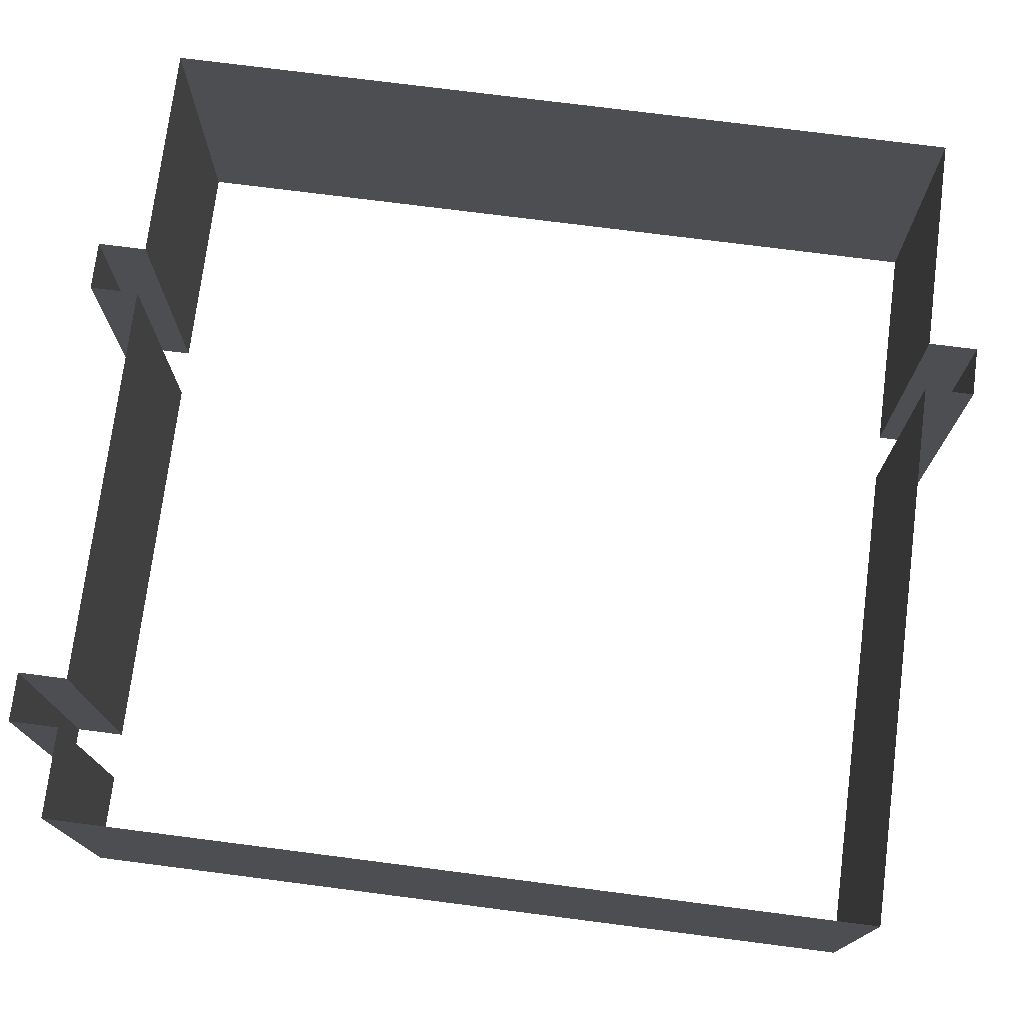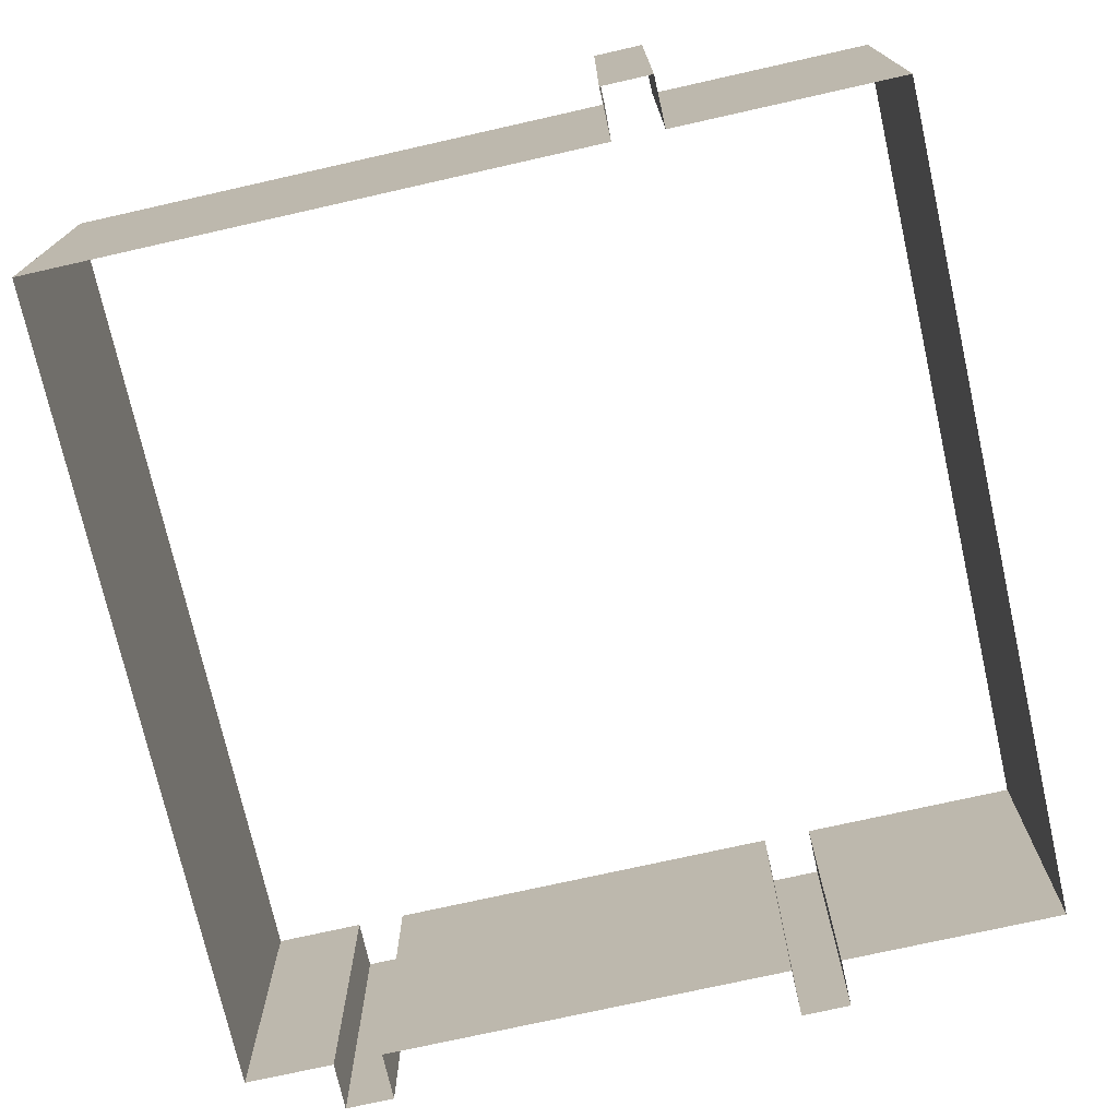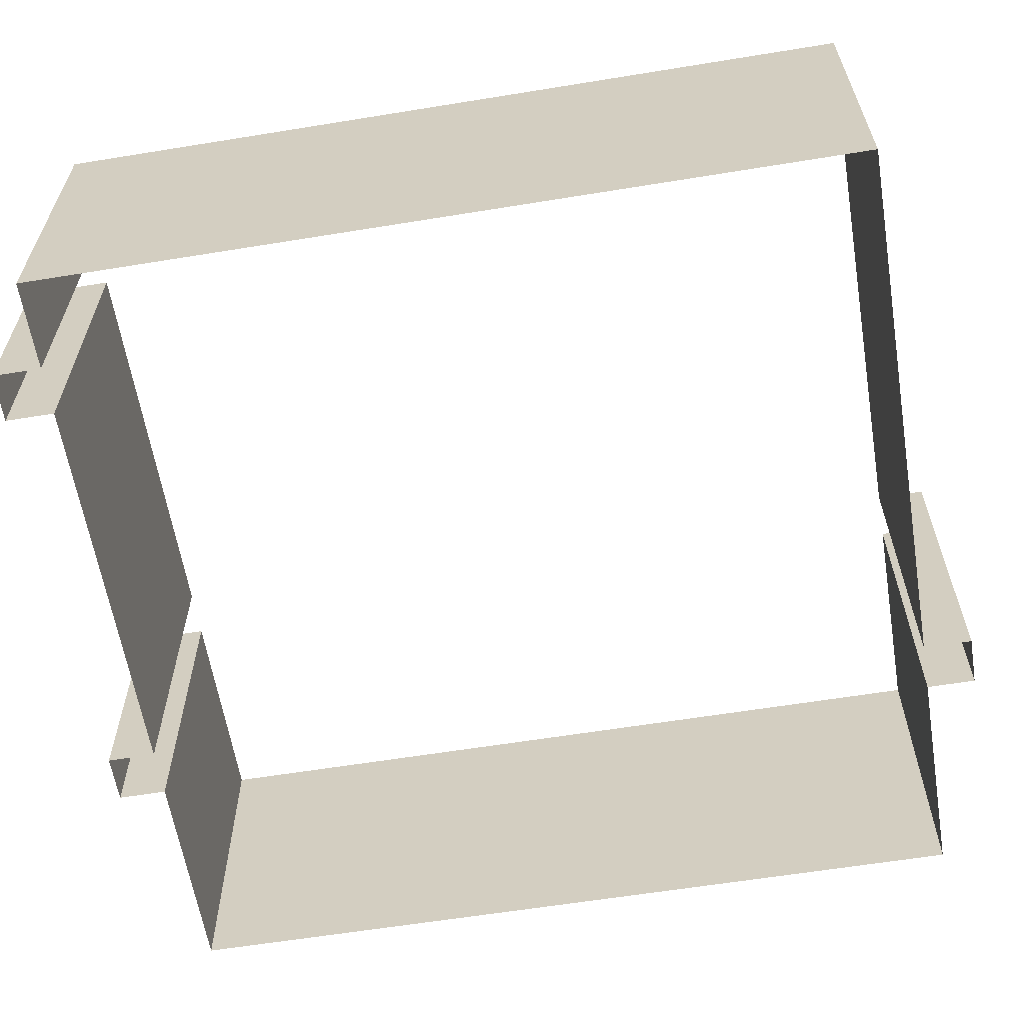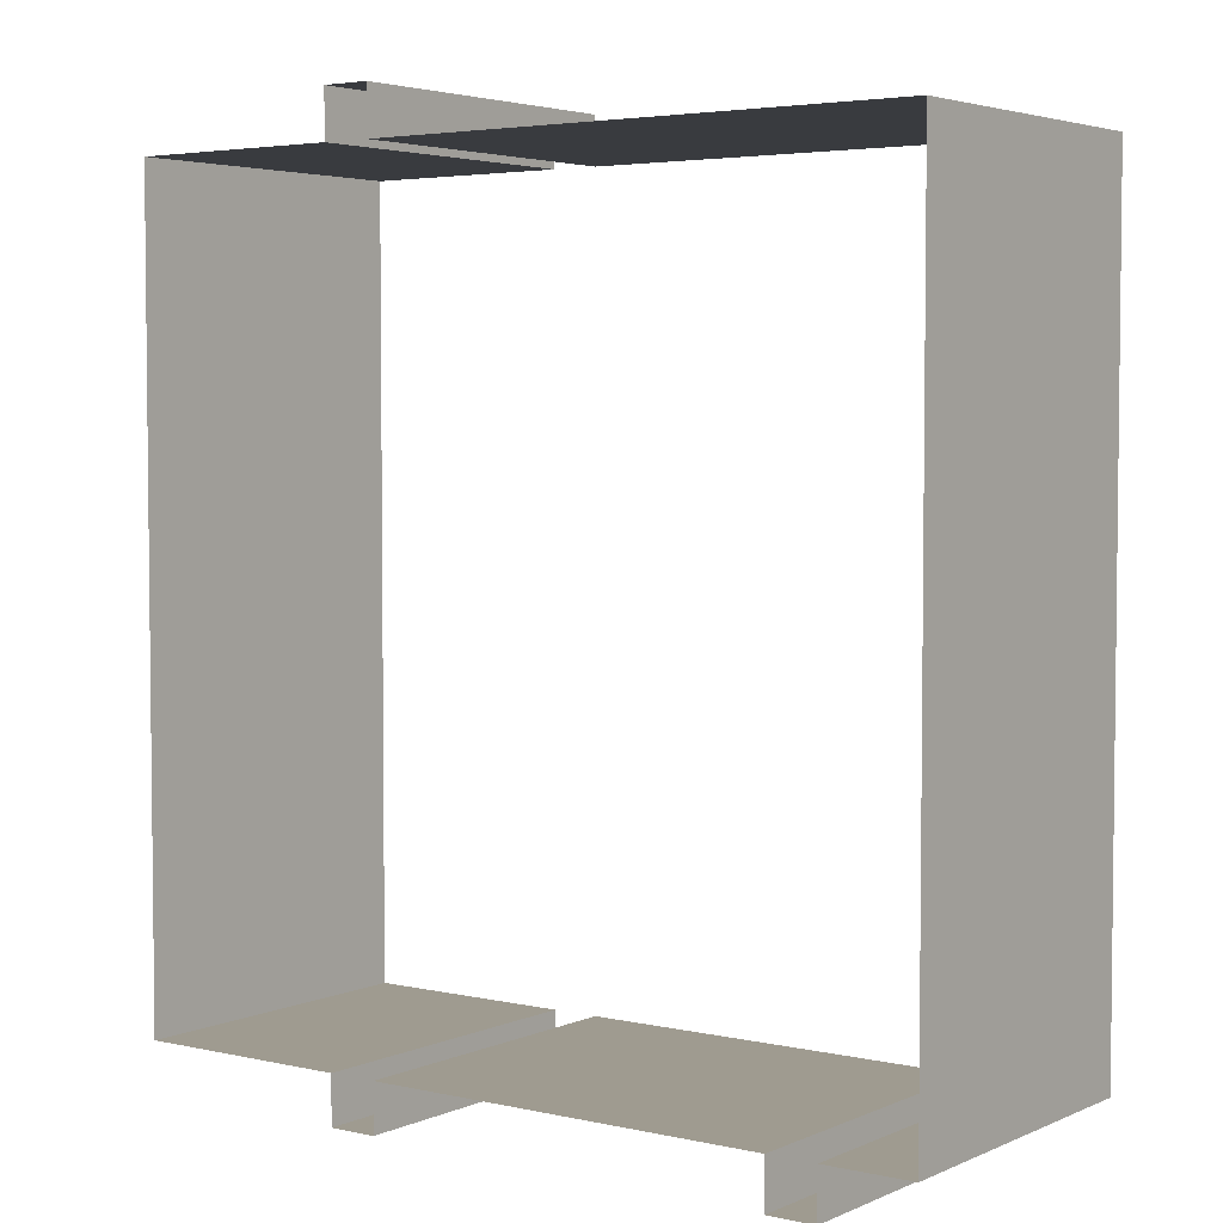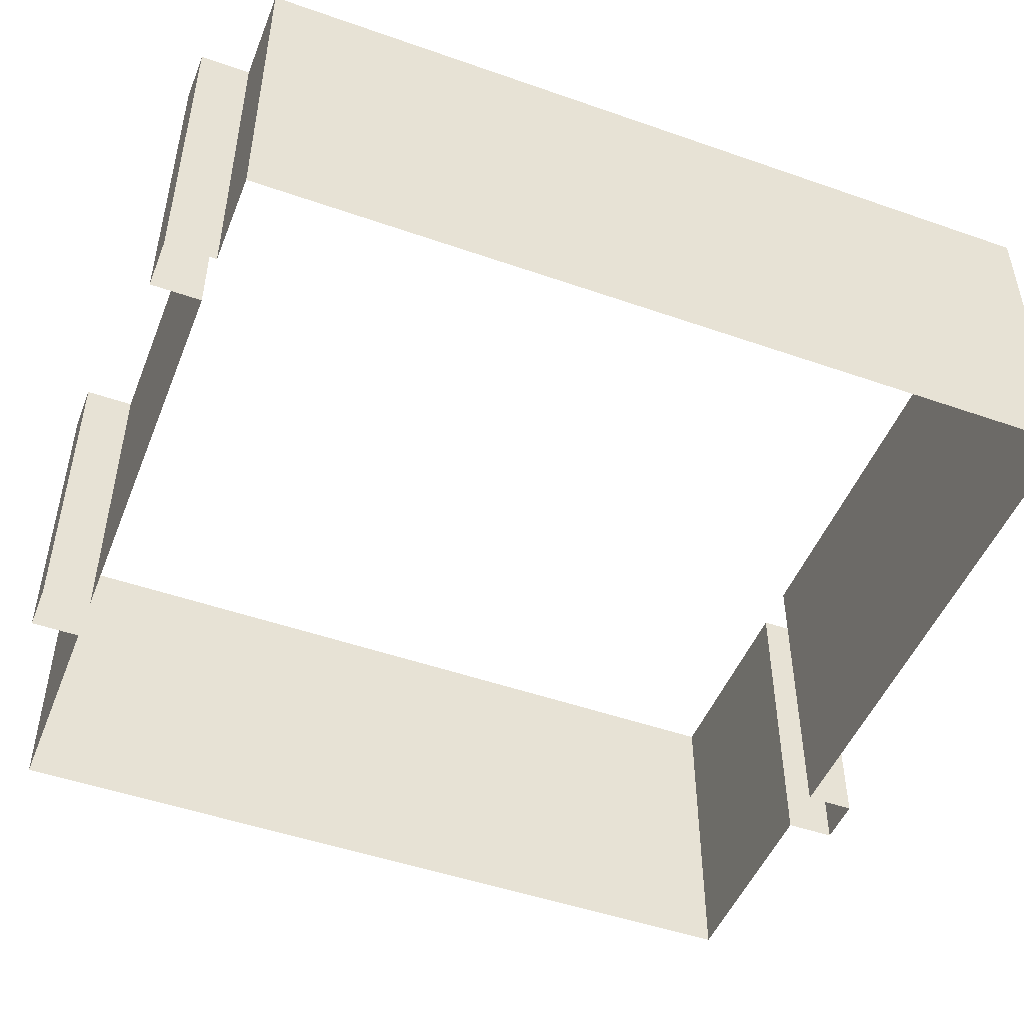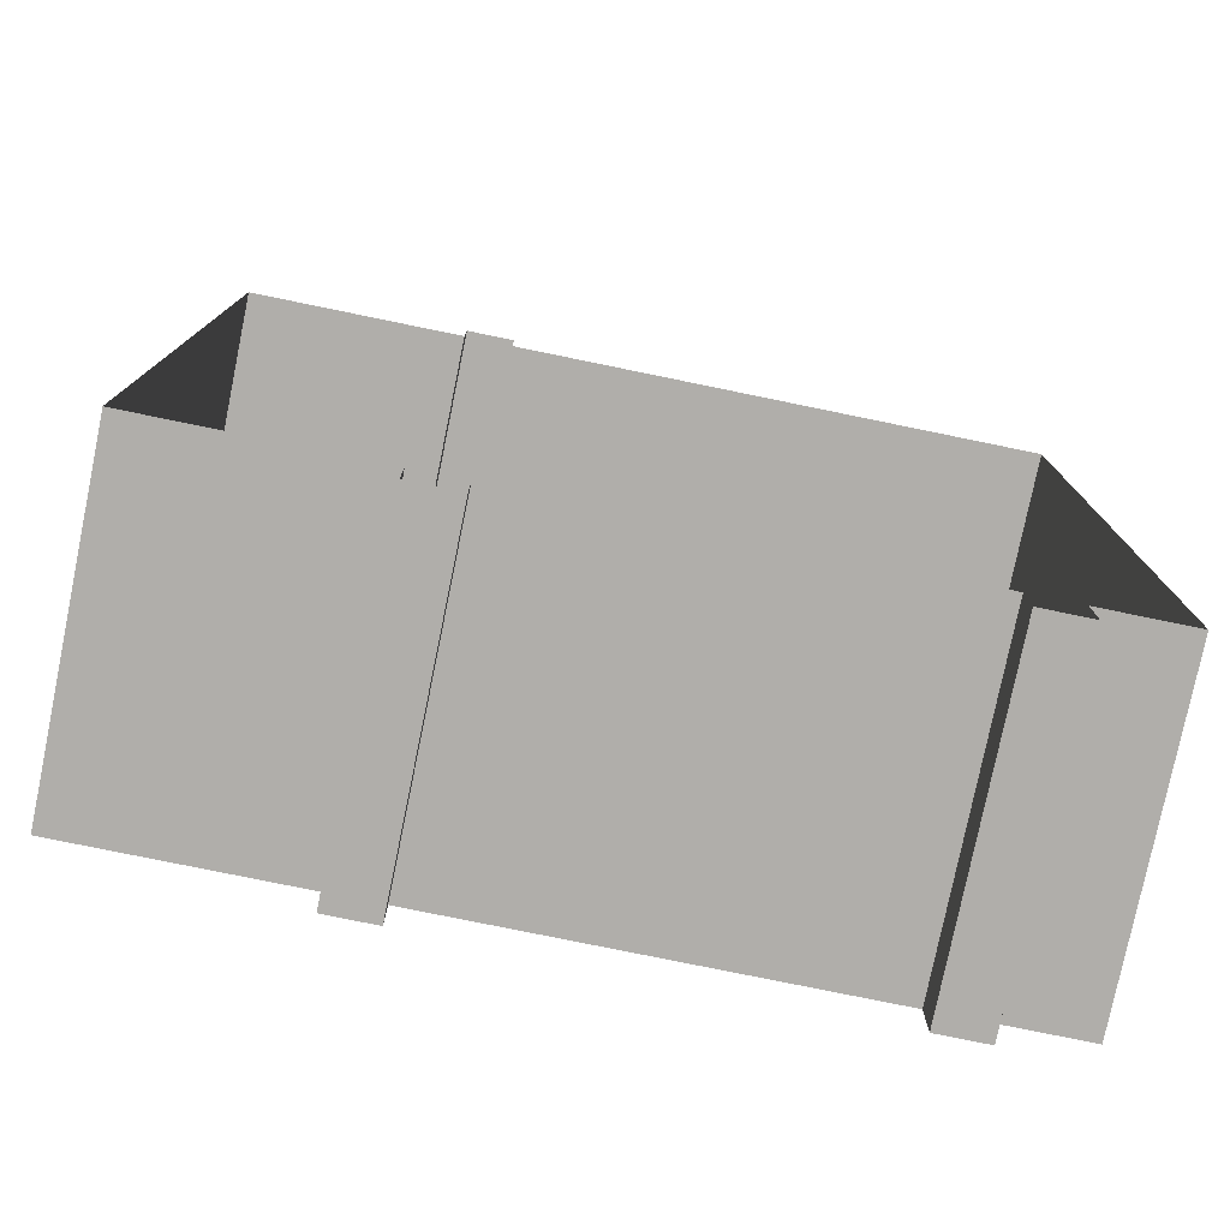
<metadata>
{"format":"obj","ext":"obj","renderer":"f3d","projection":"perspective","resolution":1024,"background":"white","views":[{"elev":74.7,"azim":-82.7,"up":"+Y"},{"elev":-73.9,"azim":12.7,"up":"+Y"},{"elev":-61.3,"azim":-80.6,"up":"+Y"},{"elev":4.0,"azim":-143.8,"up":"+Z"},{"elev":-48.8,"azim":-111.3,"up":"+Y"},{"elev":-77.7,"azim":168.4,"up":"+Z"}]}
</metadata>
<code>
o invisiblewalls
v 5.75 -1.238 12.5
v 5.75 -1.238 14
v 4.25 -1.238 12.5
v 4.25 -1.238 14
v -9.75 -1.238 -14
v -8.25 -1.238 -14
v -12.5 -1.238 12.5
v 12.49 -1.238 12.49
v -12.5 -1.238 -12.5
v 12.49 -1.238 -12.5
v 4.25 -1.238 -12.5
v 4.25 -1.238 -14
v 5.75 -1.238 -12.5
v 5.75 -1.238 -14
v 5.75 8.762 14
v 5.75 8.762 12.5
v 4.25 8.762 14
v -9.75 8.762 -14
v -8.25 8.762 -14
v -12.5 8.762 12.5
v 12.49 8.762 12.49
v 12.49 8.762 -12.5
v -12.5 8.762 -12.5
v 4.25 8.762 -14
v 4.25 8.762 -12.5
v 5.75 8.762 -14
v 5.75 8.762 -12.5
v 4.25 8.762 12.5
v -8.25 -1.238 -12.5
v -8.25 8.762 -12.5
v -9.75 -1.238 -12.5
v -9.75 8.762 -12.5
f 2 4 17 15
f 4 3 28 17
f 1 2 15 16
f 31 5 18 32
f 5 6 19 18
f 6 29 30 19
f 32 31 9 23
f 25 11 29 30
f 16 1 8 21
f 10 13 27 22
f 9 7 20 23
f 8 10 22 21
f 11 12 24 25
f 12 14 26 24
f 14 13 27 26
f 7 3 28 20

</code>
